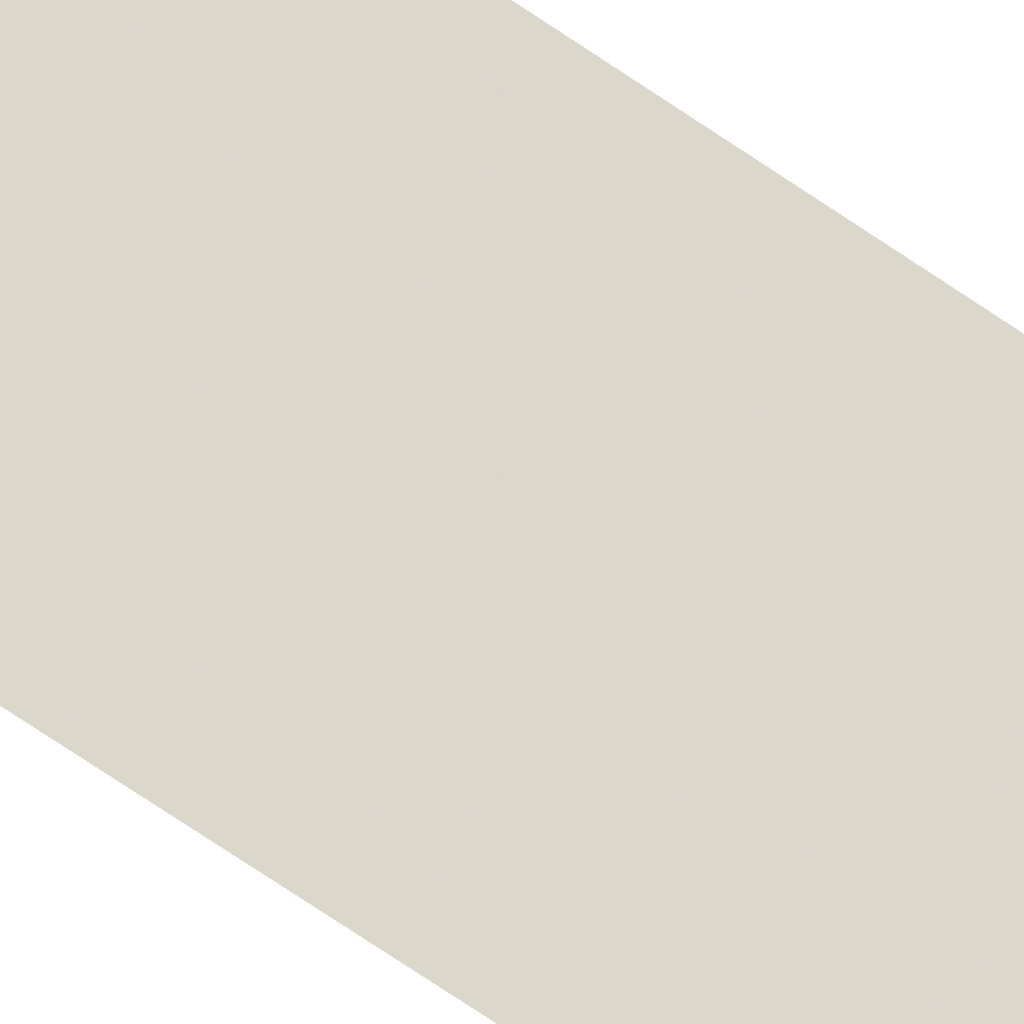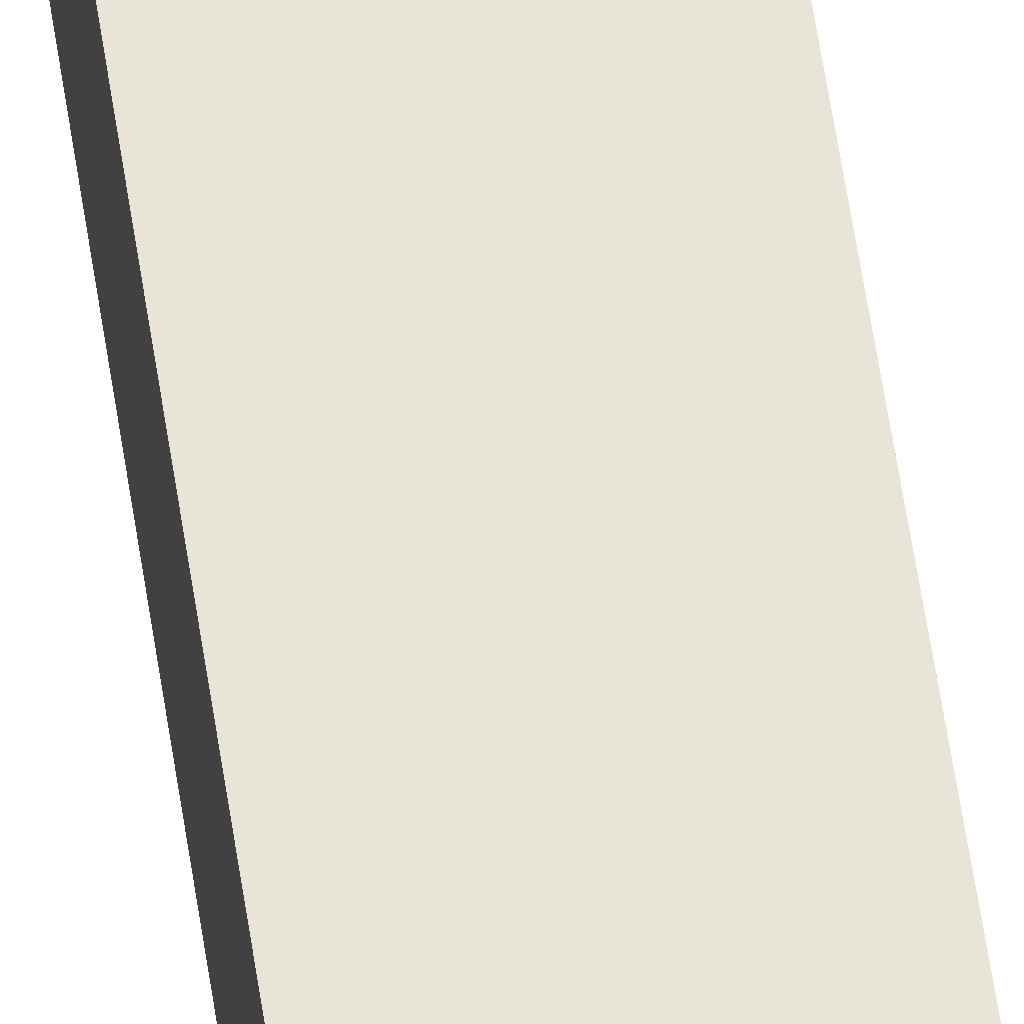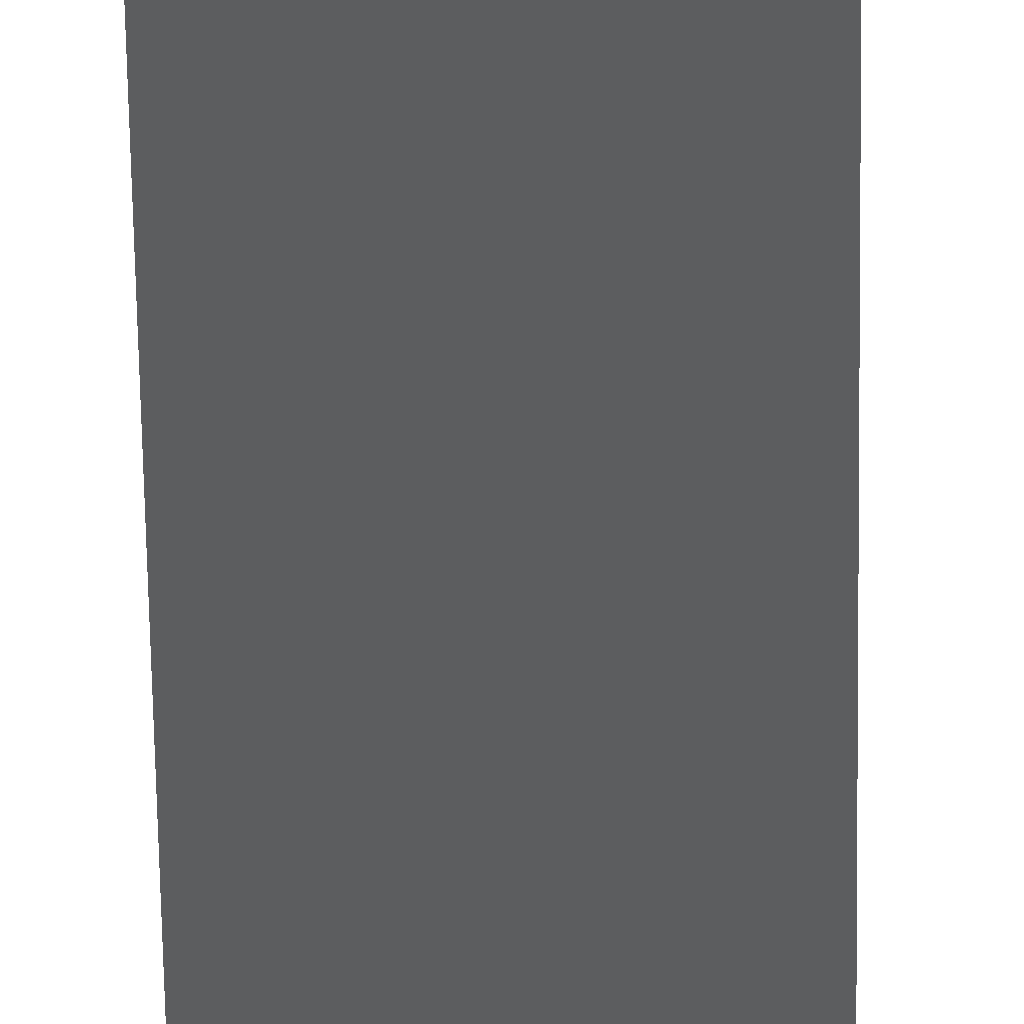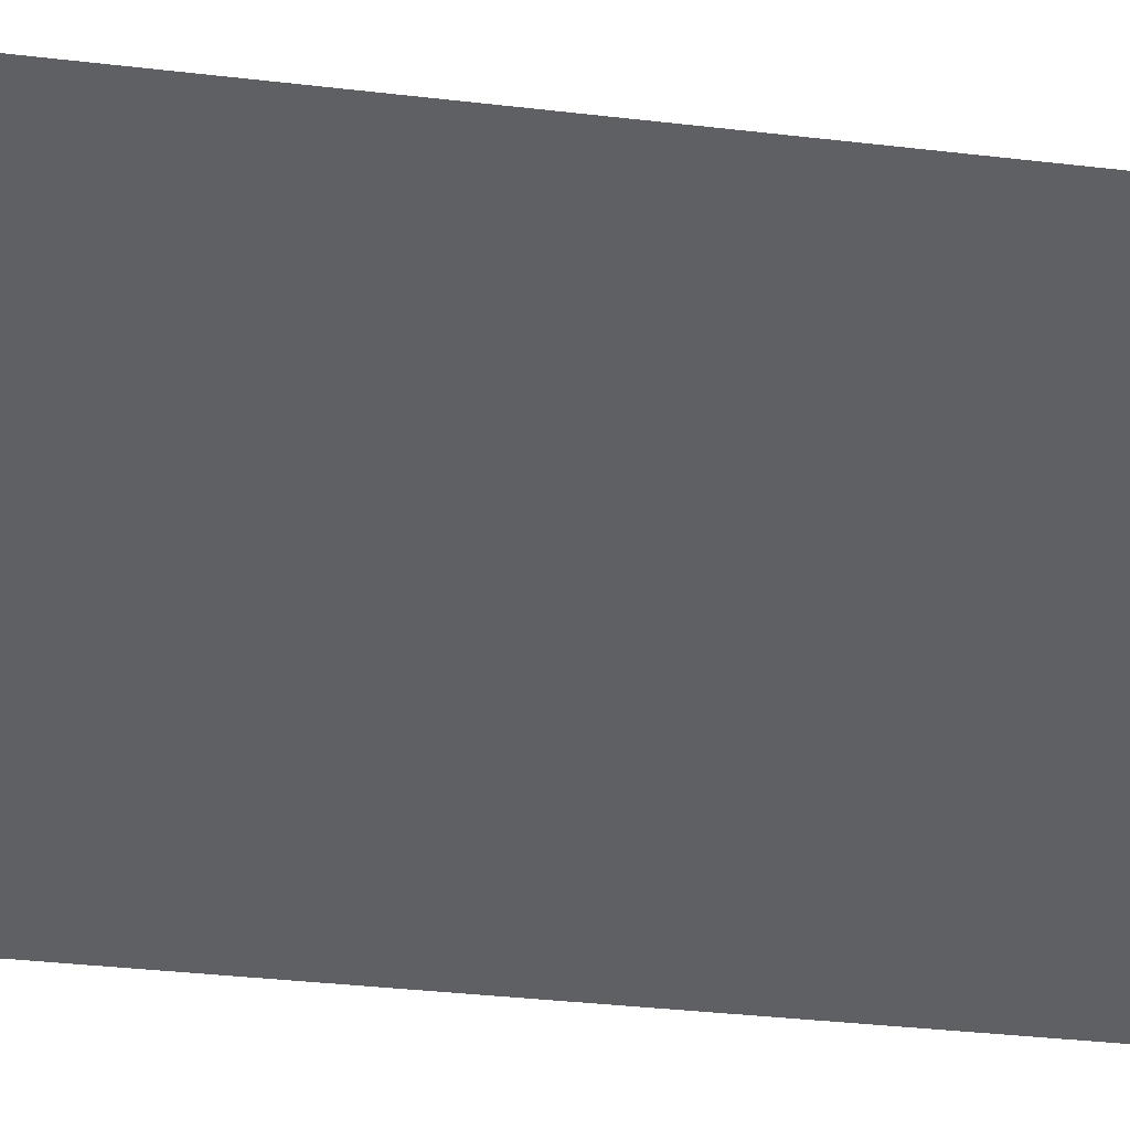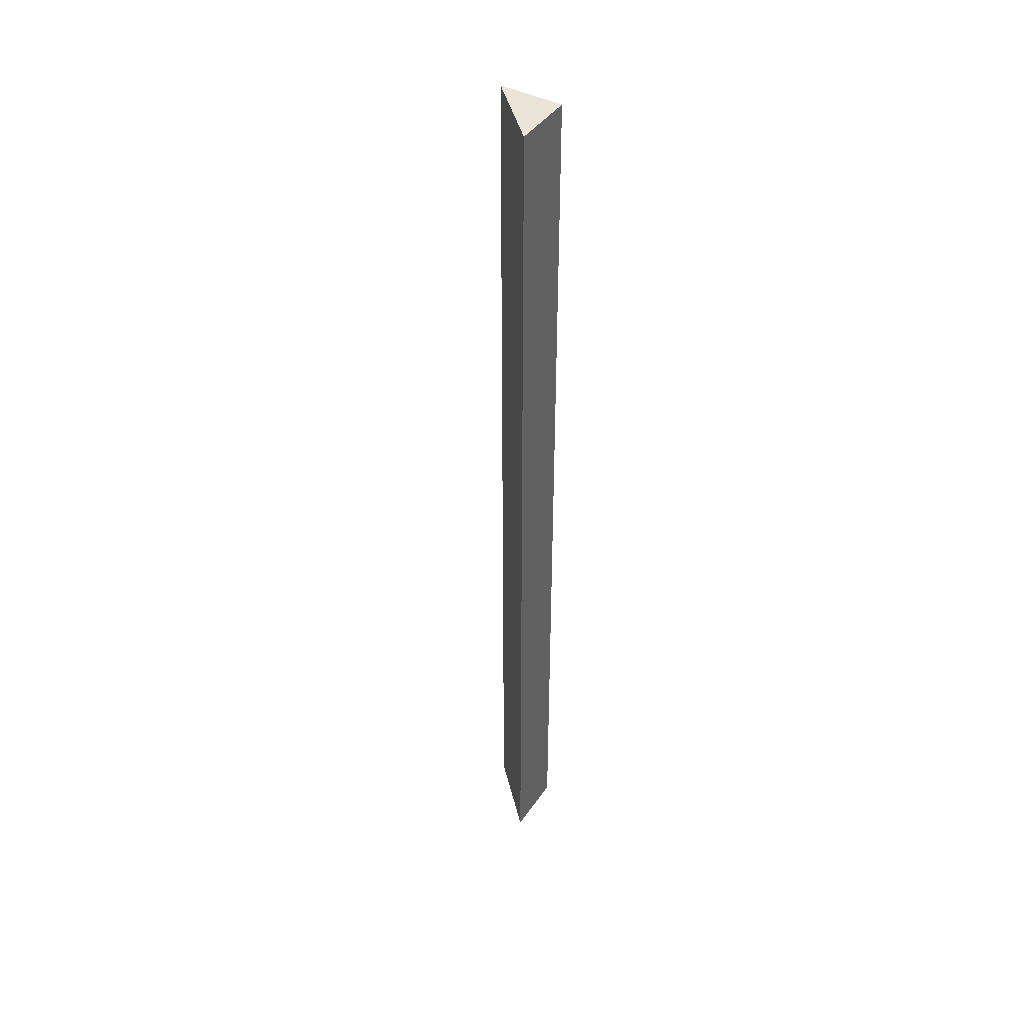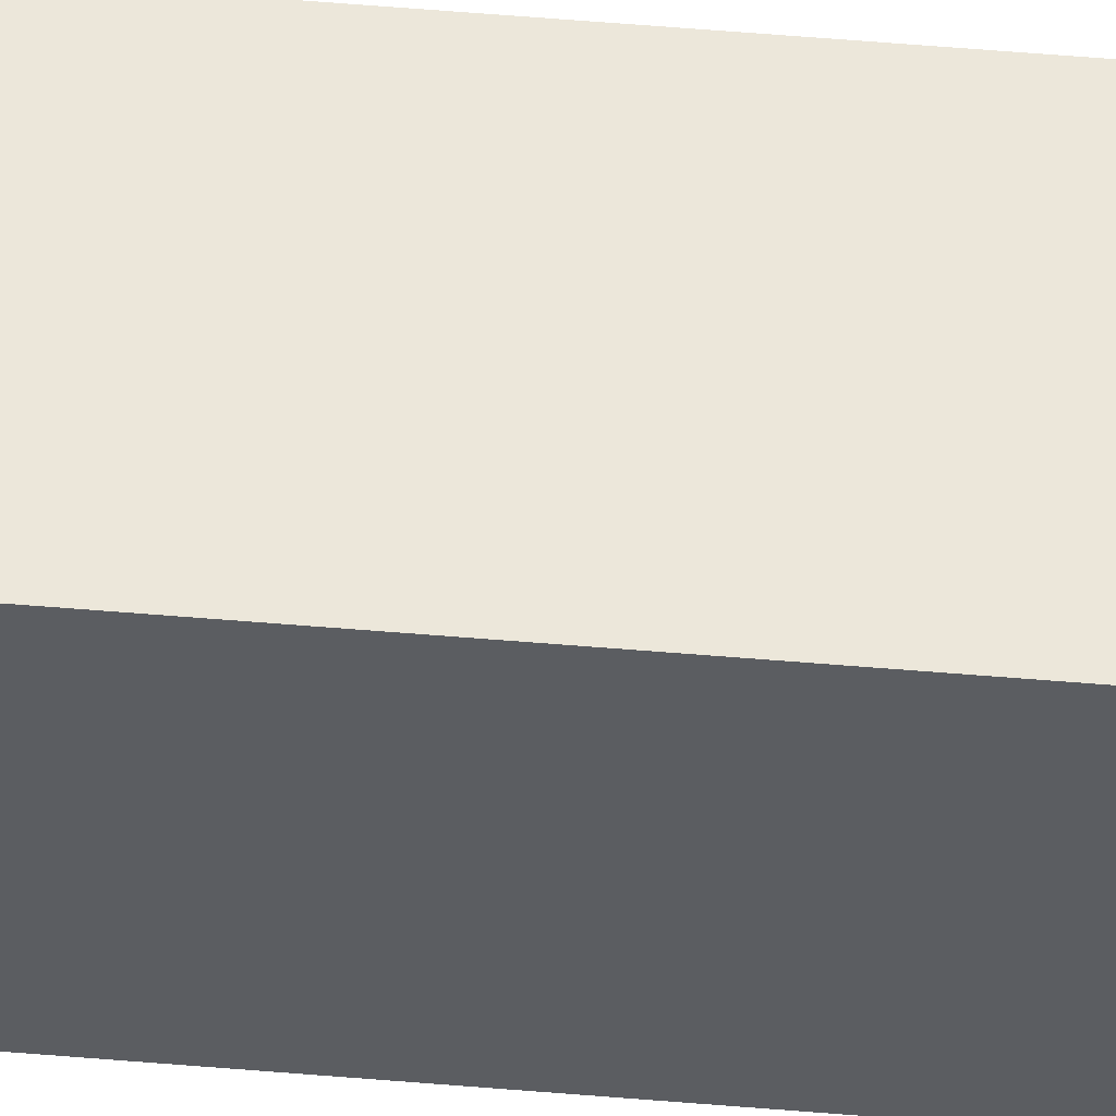
<metadata>
{"format":"obj","ext":"obj","renderer":"f3d","projection":"perspective","resolution":1024,"background":"white","views":[{"elev":-71.2,"azim":55.7,"up":"+Z"},{"elev":60.1,"azim":-8.6,"up":"+Z"},{"elev":-37.5,"azim":0.6,"up":"+Z"},{"elev":-7.1,"azim":54.0,"up":"+Z"},{"elev":42.8,"azim":-148.1,"up":"+Y"},{"elev":53.8,"azim":-84.8,"up":"+Z"}]}
</metadata>
<code>
v -0.5 1.875 0.5
v -0.5 1.875 0.375
v -0.375 1.875 0.5
v -0.375 0 0.5
v -0.5 0 0.5
v -0.5 0 0.375
f 1 2 3
f 1 3 4
f 1 4 5
f 1 5 2
f 2 5 6
f 2 6 3
f 3 6 4

</code>
